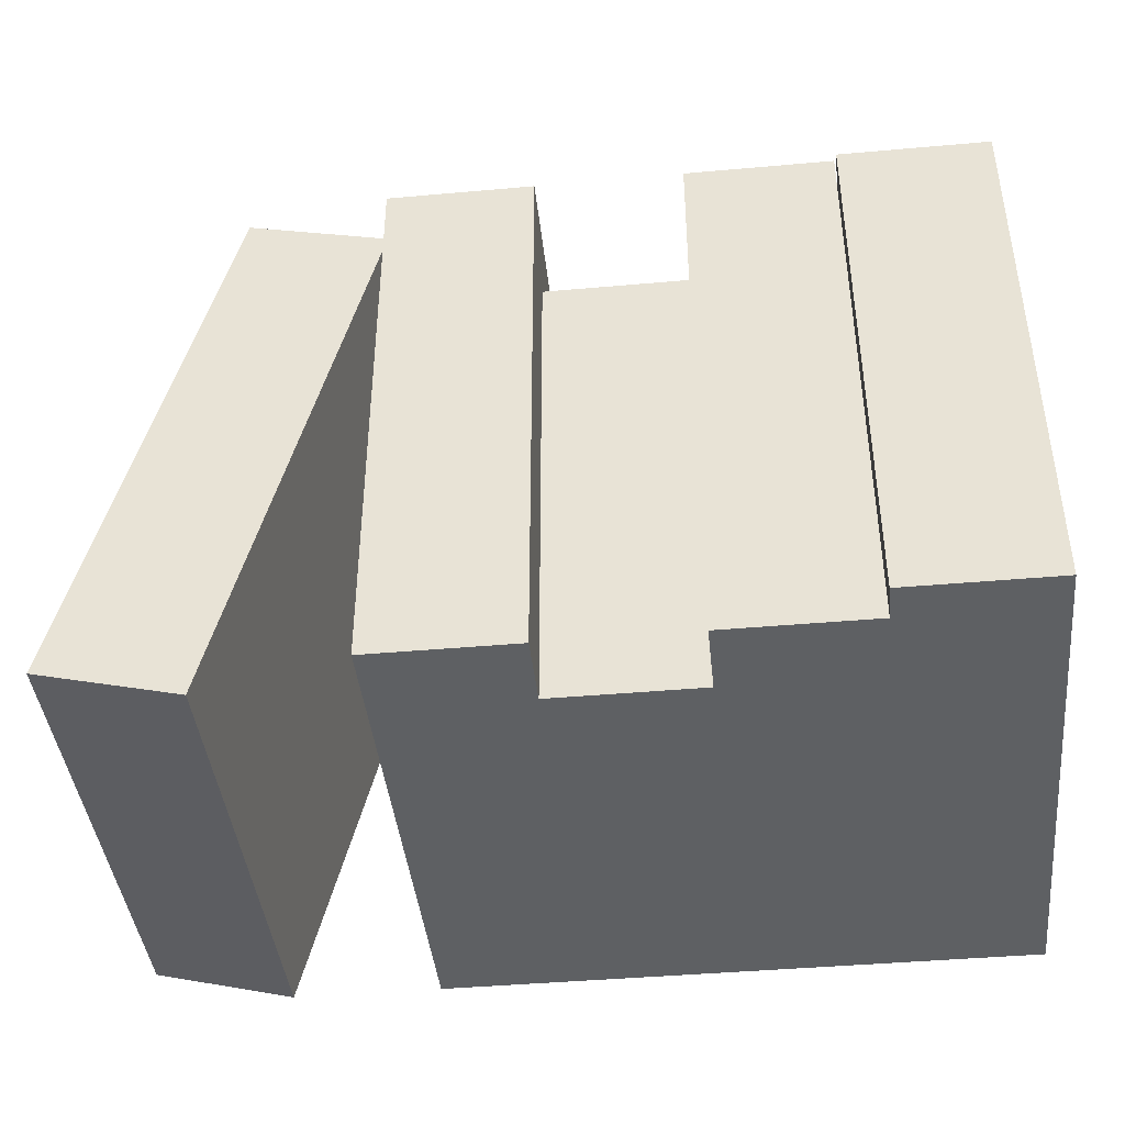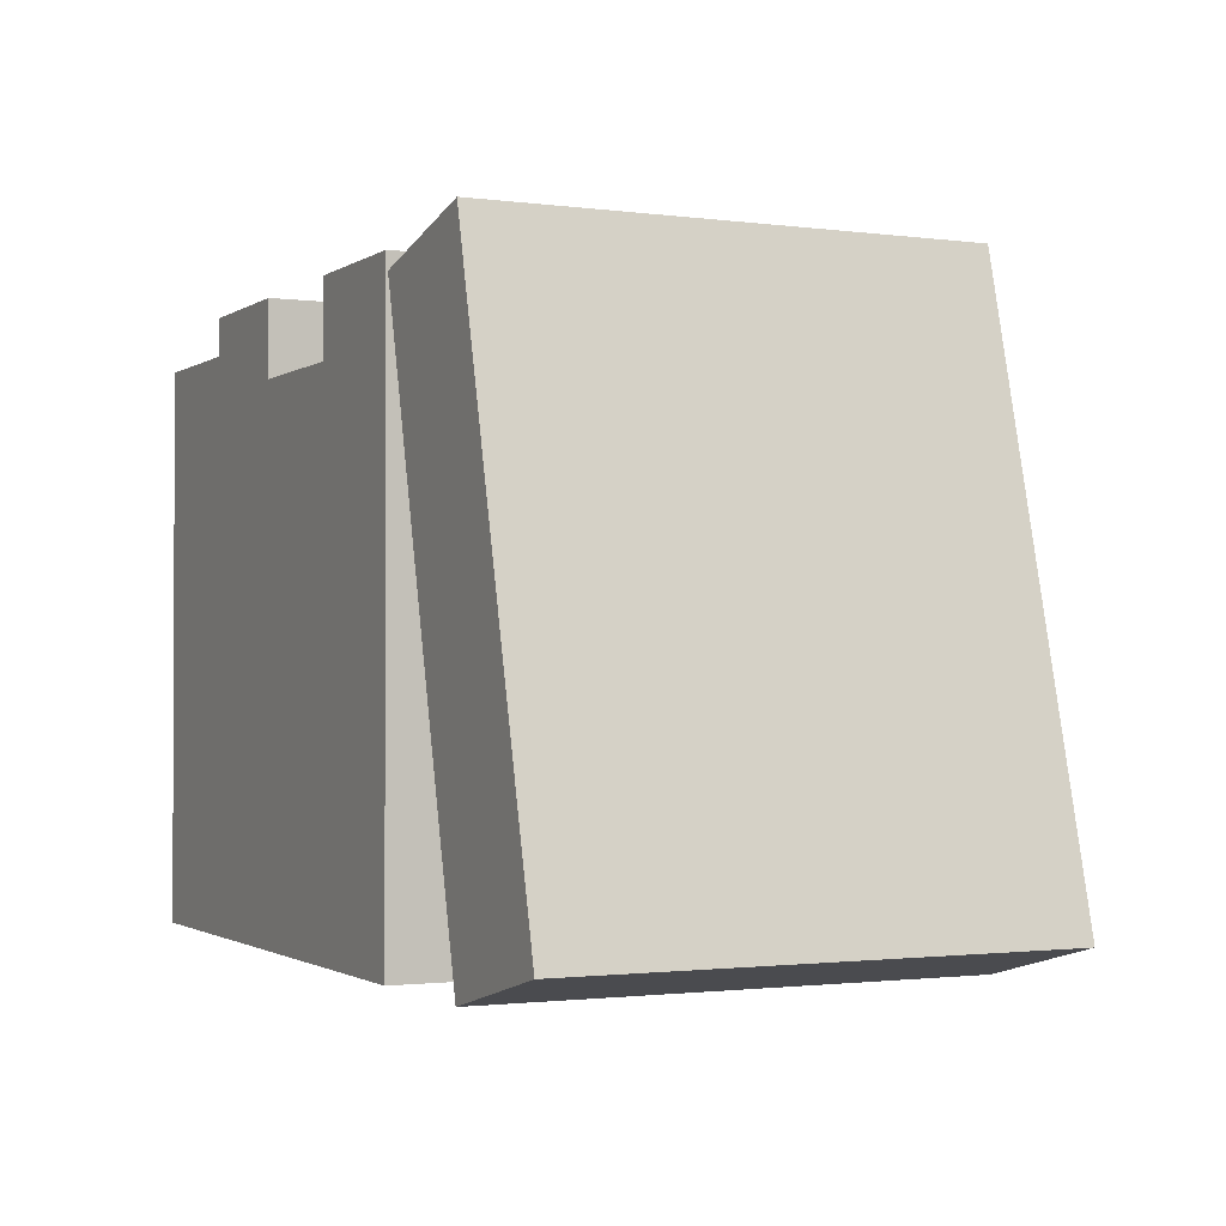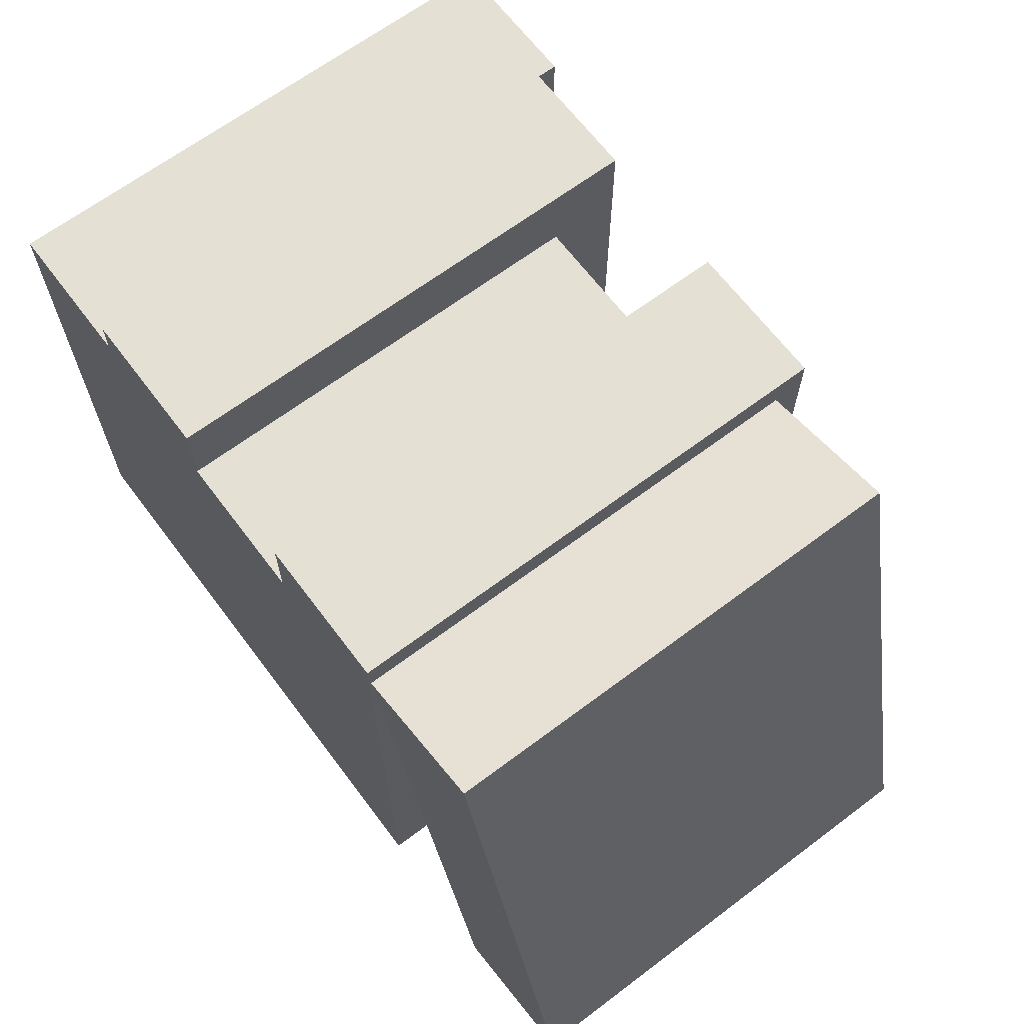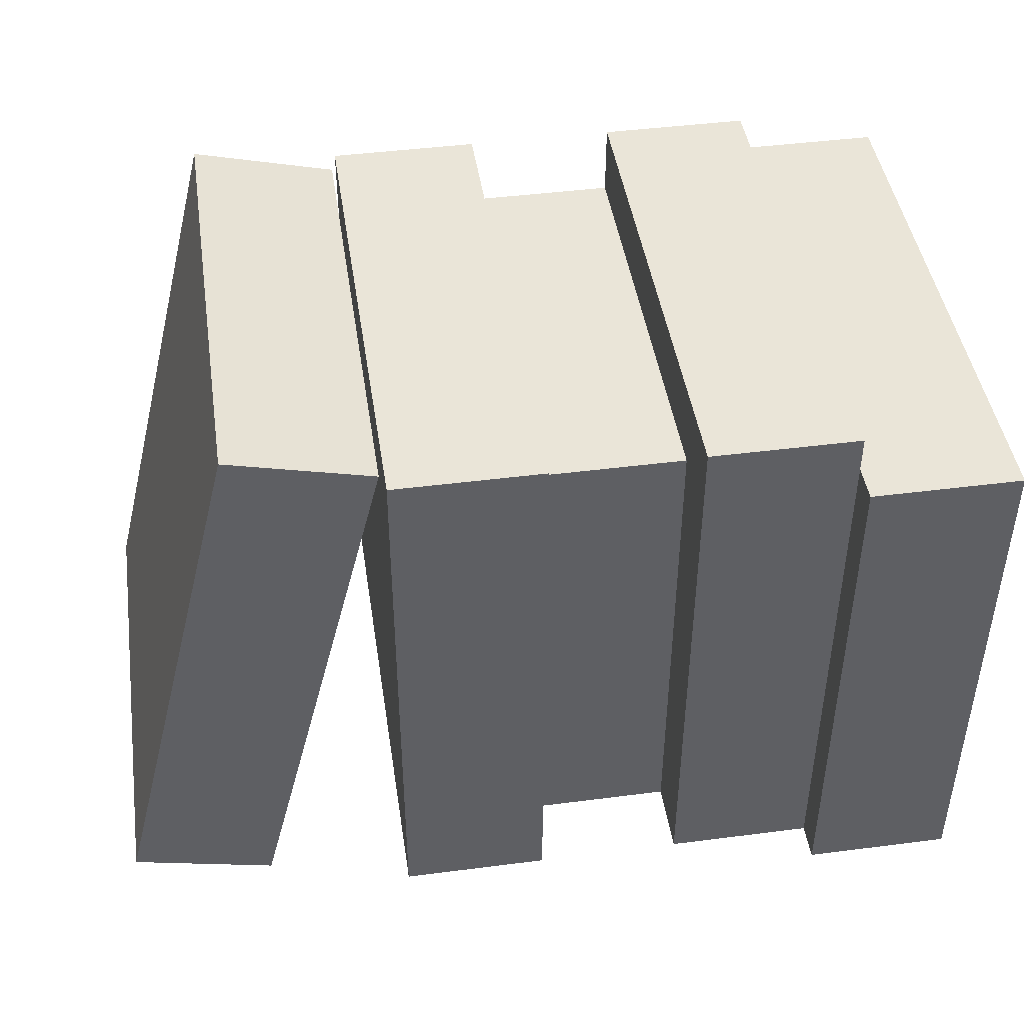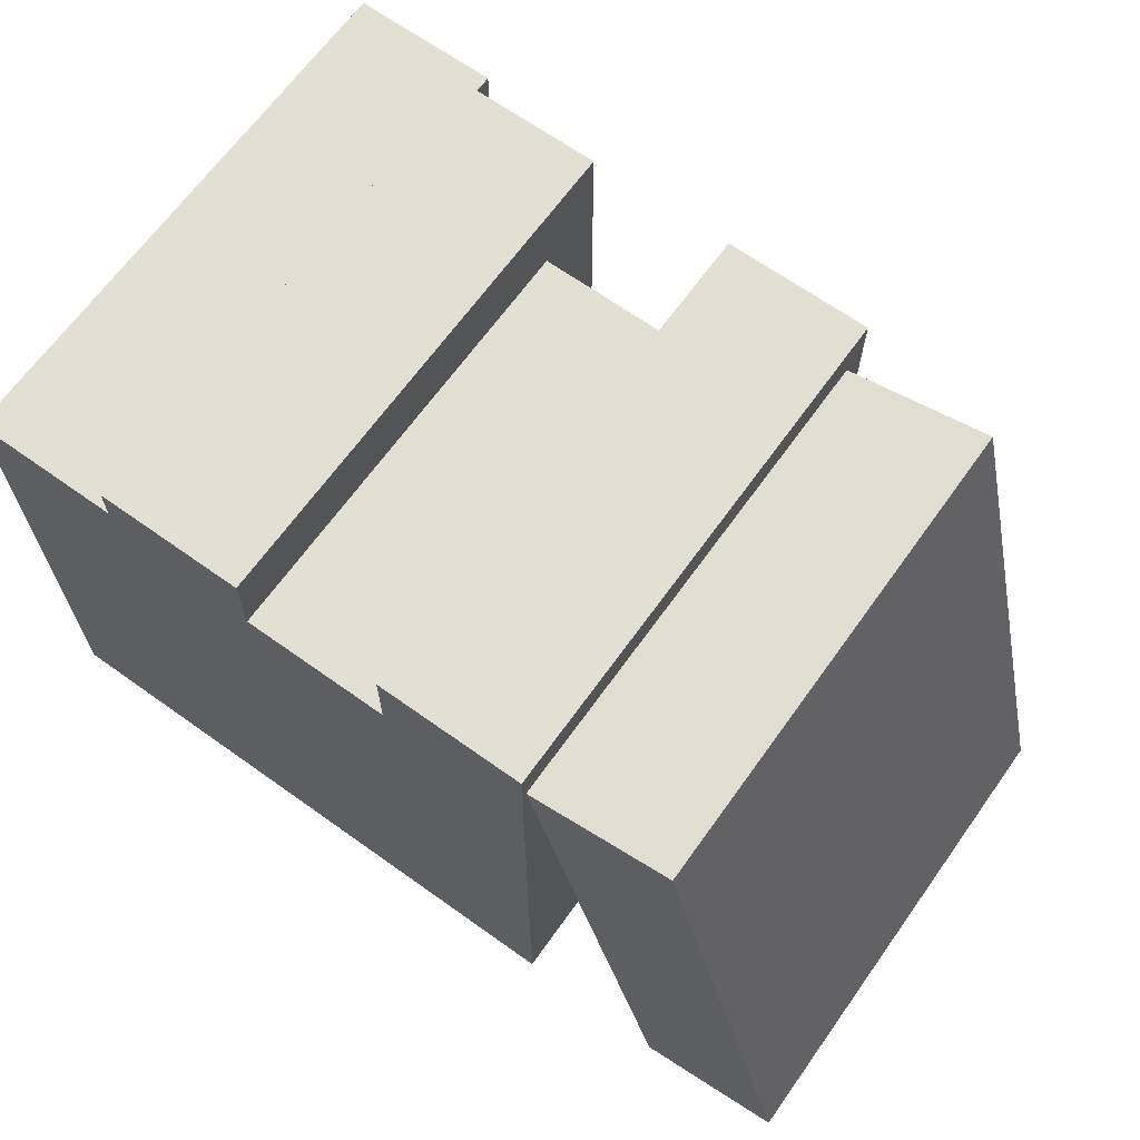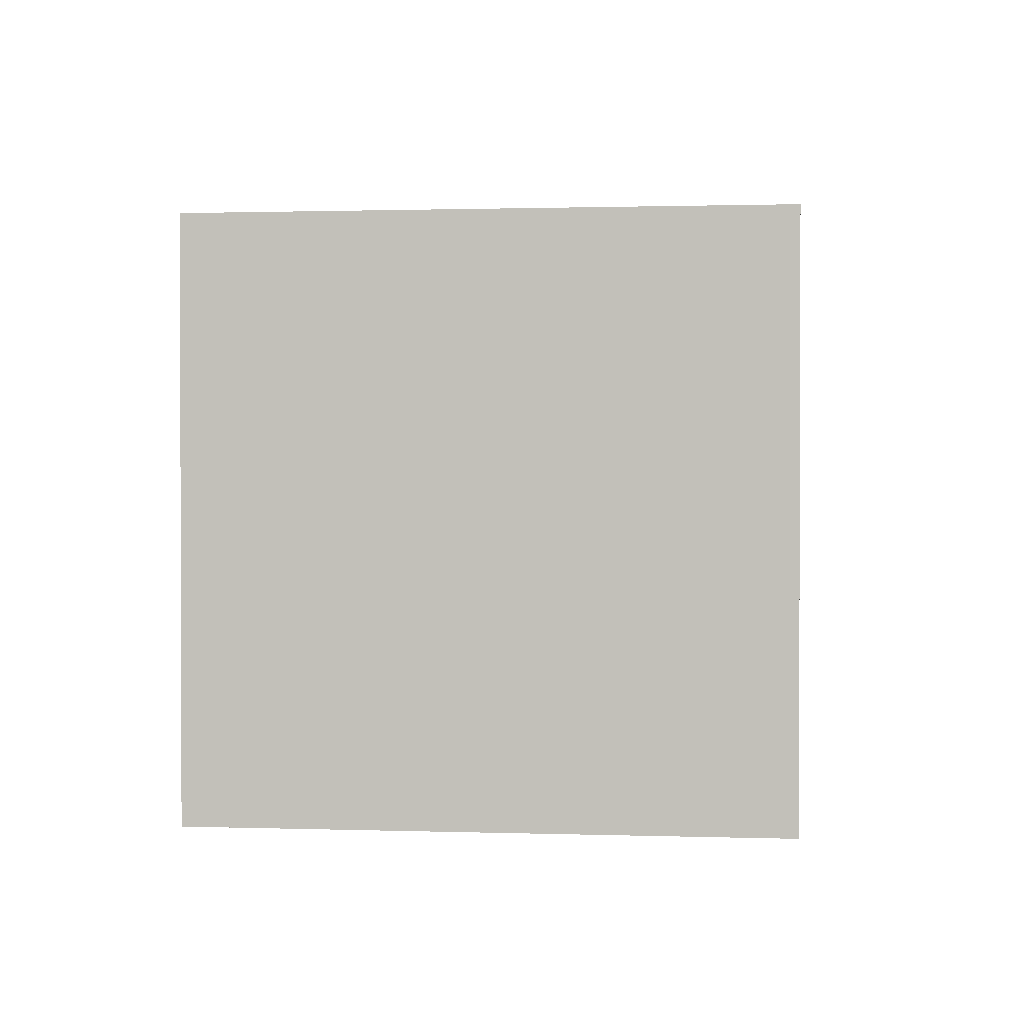
<metadata>
{"format":"obj","ext":"obj","renderer":"f3d","projection":"perspective","resolution":1024,"background":"white","views":[{"elev":-42.1,"azim":-173.9,"up":"+Y"},{"elev":-1.4,"azim":63.9,"up":"+Y"},{"elev":66.1,"azim":53.0,"up":"+Y"},{"elev":44.9,"azim":171.5,"up":"+Y"},{"elev":66.6,"azim":35.6,"up":"+Y"},{"elev":1.1,"azim":-83.3,"up":"+Z"}]}
</metadata>
<code>
v -0.0244 0.1039 0.0945
v -0.0244 0.1039 0.0126
v -0.0489 0.0978 0.0126
v -0.0489 0.0978 0.0126
v -0.0489 0.0978 0.0945
v -0.0244 0.1039 0.0945
v -0.0496 0 0.0063
v -0.0496 0 0.0945
v -0.1504 0 0.0945
v -0.1504 0 0.0945
v -0.0748 0 0.0189
v -0.0496 0 0.0063
v -0.1504 0 0.0945
v -0.1 0 0.0189
v -0.0748 0 0.0189
v -0.1504 0 0.0945
v -0.1 0 0.0063
v -0.1 0 0.0189
v -0.1504 0 0.0945
v -0.1252 0 0.0063
v -0.1 0 0.0063
v -0.1504 0 0.0945
v -0.1252 0 0
v -0.1252 0 0.0063
v -0.1504 0 0.0945
v -0.1504 0 0
v -0.1252 0 0
v -0.0496 0 0.0063
v -0.0748 0 0.0189
v -0.0748 0 0.0063
v -0.0489 0.0978 0.0945
v -0.0244 0 0.0945
v 0 0.0061 0.0945
v 0 0.0061 0.0945
v -0.0244 0.1039 0.0945
v -0.0489 0.0978 0.0945
v -0.1252 0 0
v -0.1252 0.0945 0
v -0.1252 0.0945 0.0063
v -0.1252 0.0945 0.0063
v -0.1252 0 0.0063
v -0.1252 0 0
v 0 0.0061 0.0126
v 0 0.0061 0.0945
v -0.0244 0 0.0945
v -0.0244 0 0.0945
v -0.0244 0 0.0126
v 0 0.0061 0.0126
v 0 0.0061 0.0126
v -0.0244 0 0.0126
v -0.0489 0.0978 0.0126
v -0.0489 0.0978 0.0126
v -0.0244 0.1039 0.0126
v 0 0.0061 0.0126
v -0.1504 0.0945 0
v -0.1504 0 0
v -0.1504 0 0.0945
v -0.1504 0 0.0945
v -0.1504 0.0945 0.0945
v -0.1504 0.0945 0
v -0.1252 0.0945 0.0063
v -0.1252 0.0945 0
v -0.1504 0.0945 0
v -0.1504 0.0945 0
v -0.1252 0.0945 0.0945
v -0.1252 0.0945 0.0063
v -0.1504 0.0945 0
v -0.1504 0.0945 0.0945
v -0.1252 0.0945 0.0945
v 0 0.0061 0.0126
v -0.0244 0.1039 0.0126
v -0.0244 0.1039 0.0945
v -0.0244 0.1039 0.0945
v 0 0.0061 0.0945
v 0 0.0061 0.0126
v -0.1504 0 0.0945
v -0.0496 0 0.0945
v -0.0496 0.1008 0.0945
v -0.0496 0.1008 0.0945
v -0.0748 0.0882 0.0945
v -0.1504 0 0.0945
v -0.0496 0.1008 0.0945
v -0.0748 0.1008 0.0945
v -0.0748 0.0882 0.0945
v -0.1504 0 0.0945
v -0.0748 0.0882 0.0945
v -0.1 0.0882 0.0945
v -0.1 0.0882 0.0945
v -0.1504 0.0945 0.0945
v -0.1504 0 0.0945
v -0.1 0.0882 0.0945
v -0.1252 0.0945 0.0945
v -0.1504 0.0945 0.0945
v -0.1252 0.0945 0.0945
v -0.1 0.0882 0.0945
v -0.1 0.1008 0.0945
v -0.1 0.1008 0.0945
v -0.1252 0.1008 0.0945
v -0.1252 0.0945 0.0945
v -0.1252 0 0
v -0.1504 0 0
v -0.1504 0.0945 0
v -0.1504 0.0945 0
v -0.1252 0.0945 0
v -0.1252 0 0
v -0.0489 0.0978 0.0126
v -0.0244 0 0.0126
v -0.0244 0 0.0945
v -0.0244 0 0.0945
v -0.0489 0.0978 0.0945
v -0.0489 0.0978 0.0126
v -0.0748 0 0.0189
v -0.1 0 0.0189
v -0.1 0.0882 0.0189
v -0.1 0.0882 0.0189
v -0.0748 0.0882 0.0189
v -0.0748 0 0.0189
v -0.0748 0.0882 0.0945
v -0.0748 0.0882 0.0189
v -0.1 0.0882 0.0189
v -0.1 0.0882 0.0189
v -0.1 0.0882 0.0945
v -0.0748 0.0882 0.0945
v -0.1 0.0882 0.0189
v -0.1 0 0.0063
v -0.1 0.1008 0.0063
v -0.1 0.1008 0.0063
v -0.1 0.1008 0.0945
v -0.1 0.0882 0.0189
v -0.1 0.1008 0.0945
v -0.1 0.0882 0.0945
v -0.1 0.0882 0.0189
v -0.1 0 0.0063
v -0.1 0.0882 0.0189
v -0.1 0 0.0189
v -0.1 0 0.0063
v -0.1252 0 0.0063
v -0.1252 0.0945 0.0063
v -0.1252 0.0945 0.0063
v -0.1 0.1008 0.0063
v -0.1 0 0.0063
v -0.1252 0.0945 0.0063
v -0.1252 0.1008 0.0063
v -0.1 0.1008 0.0063
v -0.1 0.1008 0.0945
v -0.1 0.1008 0.0063
v -0.1252 0.1008 0.0063
v -0.1252 0.1008 0.0063
v -0.1252 0.1008 0.0945
v -0.1 0.1008 0.0945
v -0.1252 0.1008 0.0063
v -0.1252 0.0945 0.0063
v -0.1252 0.0945 0.0945
v -0.1252 0.0945 0.0945
v -0.1252 0.1008 0.0945
v -0.1252 0.1008 0.0063
v -0.0748 0.1008 0.0063
v -0.0748 0 0.0063
v -0.0748 0 0.0189
v -0.0748 0 0.0189
v -0.0748 0.0882 0.0189
v -0.0748 0.1008 0.0063
v -0.0748 0.0882 0.0189
v -0.0748 0.1008 0.0945
v -0.0748 0.1008 0.0063
v -0.0748 0.0882 0.0189
v -0.0748 0.0882 0.0945
v -0.0748 0.1008 0.0945
v -0.0496 0 0.0063
v -0.0496 0.1008 0.0063
v -0.0496 0.1008 0.0945
v -0.0496 0.1008 0.0945
v -0.0496 0 0.0945
v -0.0496 0 0.0063
v -0.0496 0 0.0063
v -0.0748 0 0.0063
v -0.0748 0.1008 0.0063
v -0.0748 0.1008 0.0063
v -0.0496 0.1008 0.0063
v -0.0496 0 0.0063
v -0.0496 0.1008 0.0945
v -0.0496 0.1008 0.0063
v -0.0748 0.1008 0.0063
v -0.0748 0.1008 0.0063
v -0.0748 0.1008 0.0945
v -0.0496 0.1008 0.0945
v -0.0244 0.1039 0.0945
v -0.0244 0.1039 0.0126
v -0.0489 0.0978 0.0126
v -0.0489 0.0978 0.0126
v -0.0489 0.0978 0.0945
v -0.0244 0.1039 0.0945
v -0.0496 0 0.0063
v -0.0496 0 0.0945
v -0.1504 0 0.0945
v -0.1504 0 0.0945
v -0.0748 0 0.0189
v -0.0496 0 0.0063
v -0.1504 0 0.0945
v -0.1 0 0.0189
v -0.0748 0 0.0189
v -0.1504 0 0.0945
v -0.1 0 0.0063
v -0.1 0 0.0189
v -0.1504 0 0.0945
v -0.1252 0 0.0063
v -0.1 0 0.0063
v -0.1504 0 0.0945
v -0.1252 0 0
v -0.1252 0 0.0063
v -0.1504 0 0.0945
v -0.1504 0 0
v -0.1252 0 0
v -0.0496 0 0.0063
v -0.0748 0 0.0189
v -0.0748 0 0.0063
v -0.0489 0.0978 0.0945
v -0.0244 0 0.0945
v 0 0.0061 0.0945
v 0 0.0061 0.0945
v -0.0244 0.1039 0.0945
v -0.0489 0.0978 0.0945
v -0.1252 0 0
v -0.1252 0.0945 0
v -0.1252 0.0945 0.0063
v -0.1252 0.0945 0.0063
v -0.1252 0 0.0063
v -0.1252 0 0
v 0 0.0061 0.0126
v 0 0.0061 0.0945
v -0.0244 0 0.0945
v -0.0244 0 0.0945
v -0.0244 0 0.0126
v 0 0.0061 0.0126
v 0 0.0061 0.0126
v -0.0244 0 0.0126
v -0.0489 0.0978 0.0126
v -0.0489 0.0978 0.0126
v -0.0244 0.1039 0.0126
v 0 0.0061 0.0126
v -0.1504 0.0945 0
v -0.1504 0 0
v -0.1504 0 0.0945
v -0.1504 0 0.0945
v -0.1504 0.0945 0.0945
v -0.1504 0.0945 0
v -0.1252 0.0945 0.0063
v -0.1252 0.0945 0
v -0.1504 0.0945 0
v -0.1504 0.0945 0
v -0.1252 0.0945 0.0945
v -0.1252 0.0945 0.0063
v -0.1504 0.0945 0
v -0.1504 0.0945 0.0945
v -0.1252 0.0945 0.0945
v 0 0.0061 0.0126
v -0.0244 0.1039 0.0126
v -0.0244 0.1039 0.0945
v -0.0244 0.1039 0.0945
v 0 0.0061 0.0945
v 0 0.0061 0.0126
v -0.1504 0 0.0945
v -0.0496 0 0.0945
v -0.0496 0.1008 0.0945
v -0.0496 0.1008 0.0945
v -0.0748 0.0882 0.0945
v -0.1504 0 0.0945
v -0.0496 0.1008 0.0945
v -0.0748 0.1008 0.0945
v -0.0748 0.0882 0.0945
v -0.1504 0 0.0945
v -0.0748 0.0882 0.0945
v -0.1 0.0882 0.0945
v -0.1 0.0882 0.0945
v -0.1504 0.0945 0.0945
v -0.1504 0 0.0945
v -0.1 0.0882 0.0945
v -0.1252 0.0945 0.0945
v -0.1504 0.0945 0.0945
v -0.1252 0.0945 0.0945
v -0.1 0.0882 0.0945
v -0.1 0.1008 0.0945
v -0.1 0.1008 0.0945
v -0.1252 0.1008 0.0945
v -0.1252 0.0945 0.0945
v -0.1252 0 0
v -0.1504 0 0
v -0.1504 0.0945 0
v -0.1504 0.0945 0
v -0.1252 0.0945 0
v -0.1252 0 0
v -0.0489 0.0978 0.0126
v -0.0244 0 0.0126
v -0.0244 0 0.0945
v -0.0244 0 0.0945
v -0.0489 0.0978 0.0945
v -0.0489 0.0978 0.0126
v -0.0748 0 0.0189
v -0.1 0 0.0189
v -0.1 0.0882 0.0189
v -0.1 0.0882 0.0189
v -0.0748 0.0882 0.0189
v -0.0748 0 0.0189
v -0.0748 0.0882 0.0945
v -0.0748 0.0882 0.0189
v -0.1 0.0882 0.0189
v -0.1 0.0882 0.0189
v -0.1 0.0882 0.0945
v -0.0748 0.0882 0.0945
v -0.1 0.0882 0.0189
v -0.1 0 0.0063
v -0.1 0.1008 0.0063
v -0.1 0.1008 0.0063
v -0.1 0.1008 0.0945
v -0.1 0.0882 0.0189
v -0.1 0.1008 0.0945
v -0.1 0.0882 0.0945
v -0.1 0.0882 0.0189
v -0.1 0 0.0063
v -0.1 0.0882 0.0189
v -0.1 0 0.0189
v -0.1 0 0.0063
v -0.1252 0 0.0063
v -0.1252 0.0945 0.0063
v -0.1252 0.0945 0.0063
v -0.1 0.1008 0.0063
v -0.1 0 0.0063
v -0.1252 0.0945 0.0063
v -0.1252 0.1008 0.0063
v -0.1 0.1008 0.0063
v -0.1 0.1008 0.0945
v -0.1 0.1008 0.0063
v -0.1252 0.1008 0.0063
v -0.1252 0.1008 0.0063
v -0.1252 0.1008 0.0945
v -0.1 0.1008 0.0945
v -0.1252 0.1008 0.0063
v -0.1252 0.0945 0.0063
v -0.1252 0.0945 0.0945
v -0.1252 0.0945 0.0945
v -0.1252 0.1008 0.0945
v -0.1252 0.1008 0.0063
v -0.0748 0.1008 0.0063
v -0.0748 0 0.0063
v -0.0748 0 0.0189
v -0.0748 0 0.0189
v -0.0748 0.0882 0.0189
v -0.0748 0.1008 0.0063
v -0.0748 0.0882 0.0189
v -0.0748 0.1008 0.0945
v -0.0748 0.1008 0.0063
v -0.0748 0.0882 0.0189
v -0.0748 0.0882 0.0945
v -0.0748 0.1008 0.0945
v -0.0496 0 0.0063
v -0.0496 0.1008 0.0063
v -0.0496 0.1008 0.0945
v -0.0496 0.1008 0.0945
v -0.0496 0 0.0945
v -0.0496 0 0.0063
v -0.0496 0 0.0063
v -0.0748 0 0.0063
v -0.0748 0.1008 0.0063
v -0.0748 0.1008 0.0063
v -0.0496 0.1008 0.0063
v -0.0496 0 0.0063
v -0.0496 0.1008 0.0945
v -0.0496 0.1008 0.0063
v -0.0748 0.1008 0.0063
v -0.0748 0.1008 0.0063
v -0.0748 0.1008 0.0945
v -0.0496 0.1008 0.0945
g mesh_0
f 1 2 3
f 4 5 6
f 7 8 9
f 10 11 12
f 13 14 15
f 16 17 18
f 19 20 21
f 22 23 24
f 25 26 27
f 28 29 30
f 31 32 33
f 34 35 36
f 37 38 39
f 40 41 42
f 43 44 45
f 46 47 48
f 49 50 51
f 52 53 54
f 55 56 57
f 58 59 60
f 61 62 63
f 64 65 66
f 67 68 69
f 70 71 72
f 73 74 75
f 76 77 78
f 79 80 81
f 82 83 84
f 85 86 87
f 88 89 90
f 91 92 93
f 94 95 96
f 97 98 99
f 100 101 102
f 103 104 105
f 106 107 108
f 109 110 111
g mesh_1
f 112 113 114
f 115 116 117
f 118 119 120
f 121 122 123
g mesh_2
f 124 125 126
f 127 128 129
f 130 131 132
f 133 134 135
f 136 137 138
f 139 140 141
f 142 143 144
f 145 146 147
f 148 149 150
f 151 152 153
f 154 155 156
g mesh_3
f 157 158 159
f 160 161 162
f 163 164 165
f 166 167 168
f 169 170 171
f 172 173 174
f 175 176 177
f 178 179 180
f 181 182 183
f 184 185 186
g mesh_4
f 187 188 189
f 190 191 192
f 193 194 195
f 196 197 198
f 199 200 201
f 202 203 204
f 205 206 207
f 208 209 210
f 211 212 213
f 214 215 216
f 217 218 219
f 220 221 222
f 223 224 225
f 226 227 228
f 229 230 231
f 232 233 234
f 235 236 237
f 238 239 240
f 241 242 243
f 244 245 246
f 247 248 249
f 250 251 252
f 253 254 255
f 256 257 258
f 259 260 261
f 262 263 264
f 265 266 267
f 268 269 270
f 271 272 273
f 274 275 276
f 277 278 279
f 280 281 282
f 283 284 285
f 286 287 288
f 289 290 291
f 292 293 294
f 295 296 297
g mesh_5
f 298 299 300
f 301 302 303
f 304 305 306
f 307 308 309
g mesh_6
f 310 311 312
f 313 314 315
f 316 317 318
f 319 320 321
f 322 323 324
f 325 326 327
f 328 329 330
f 331 332 333
f 334 335 336
f 337 338 339
f 340 341 342
g mesh_7
f 343 344 345
f 346 347 348
f 349 350 351
f 352 353 354
f 355 356 357
f 358 359 360
f 361 362 363
f 364 365 366
f 367 368 369
f 370 371 372

</code>
